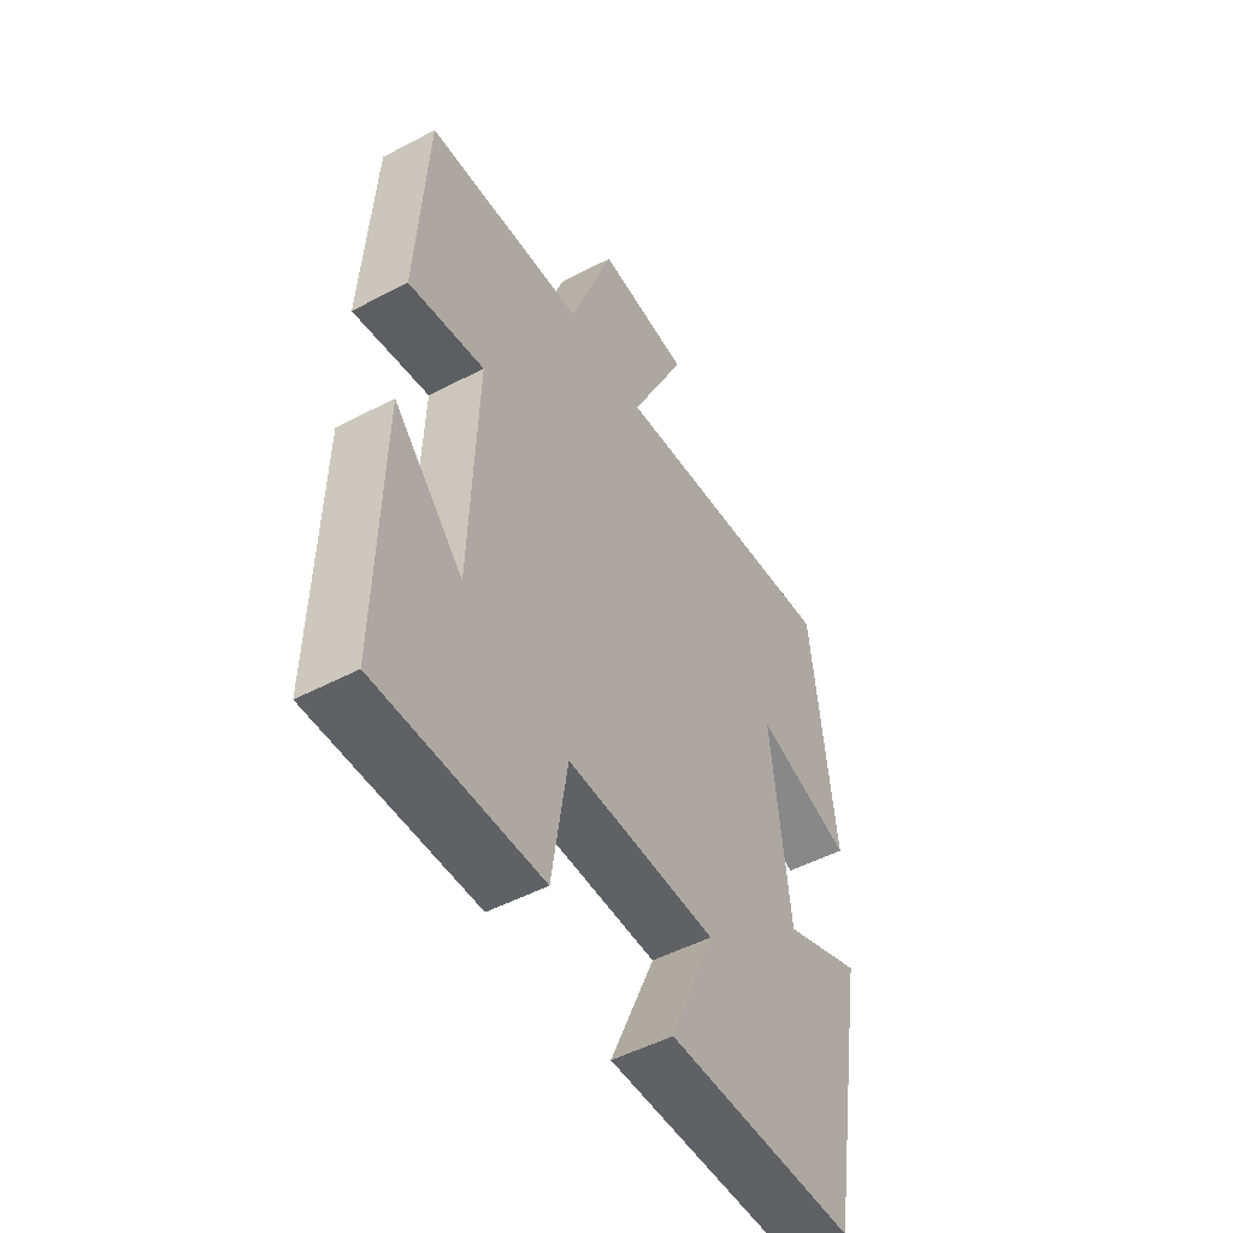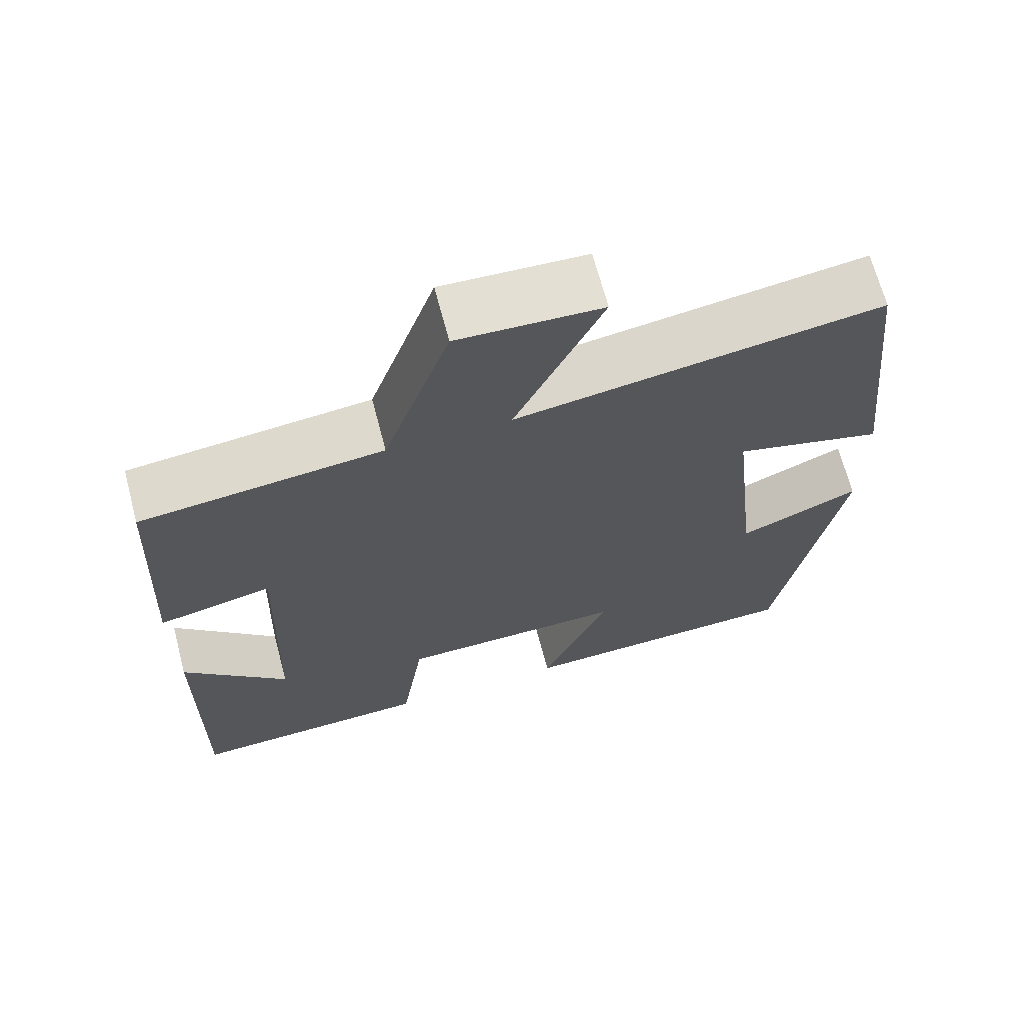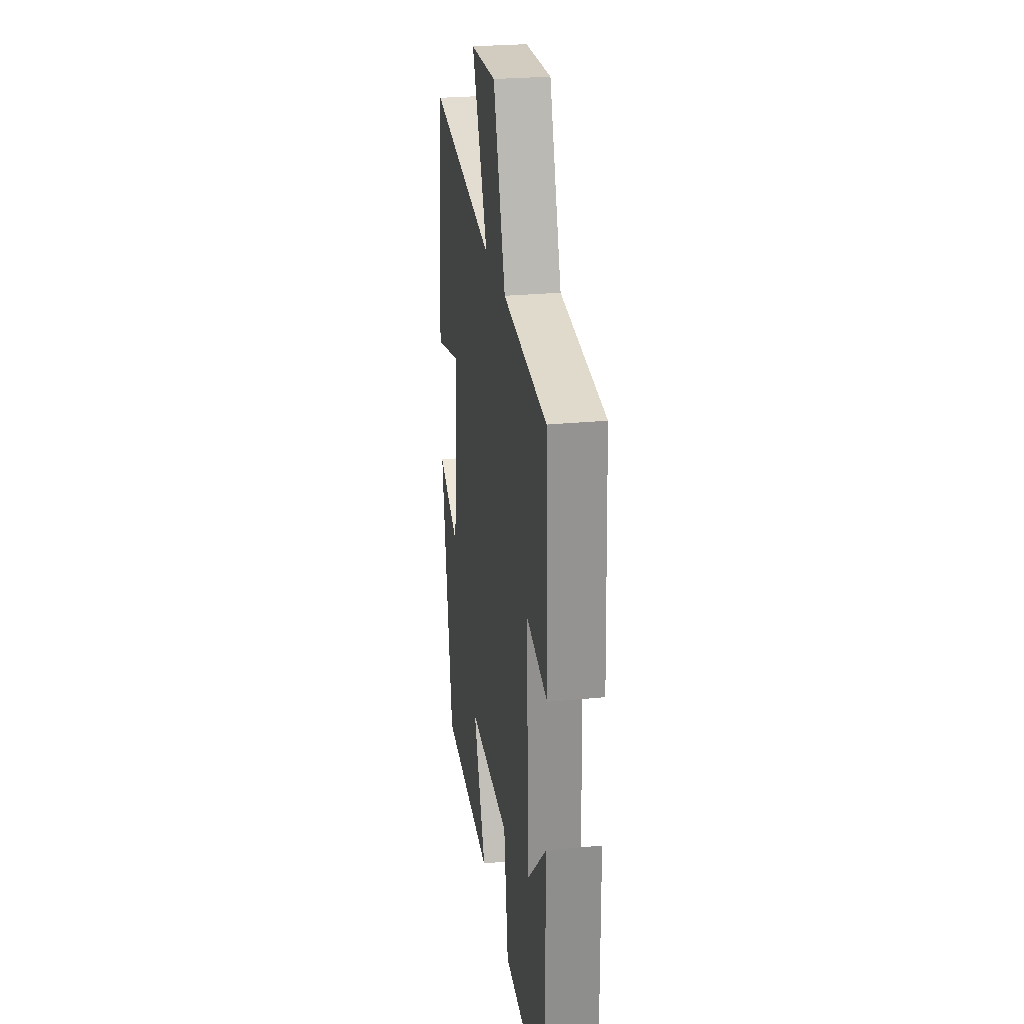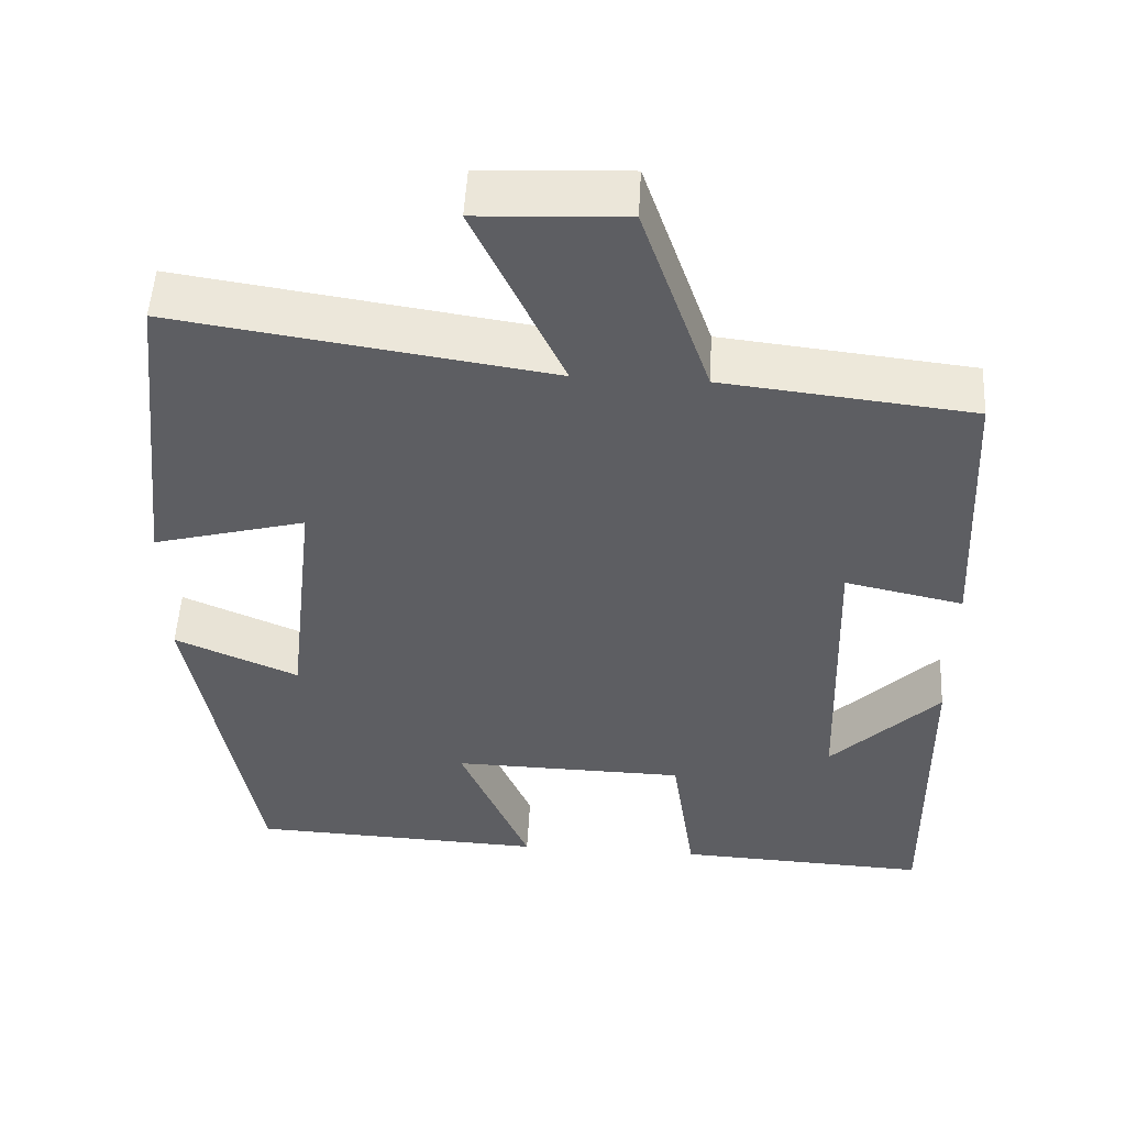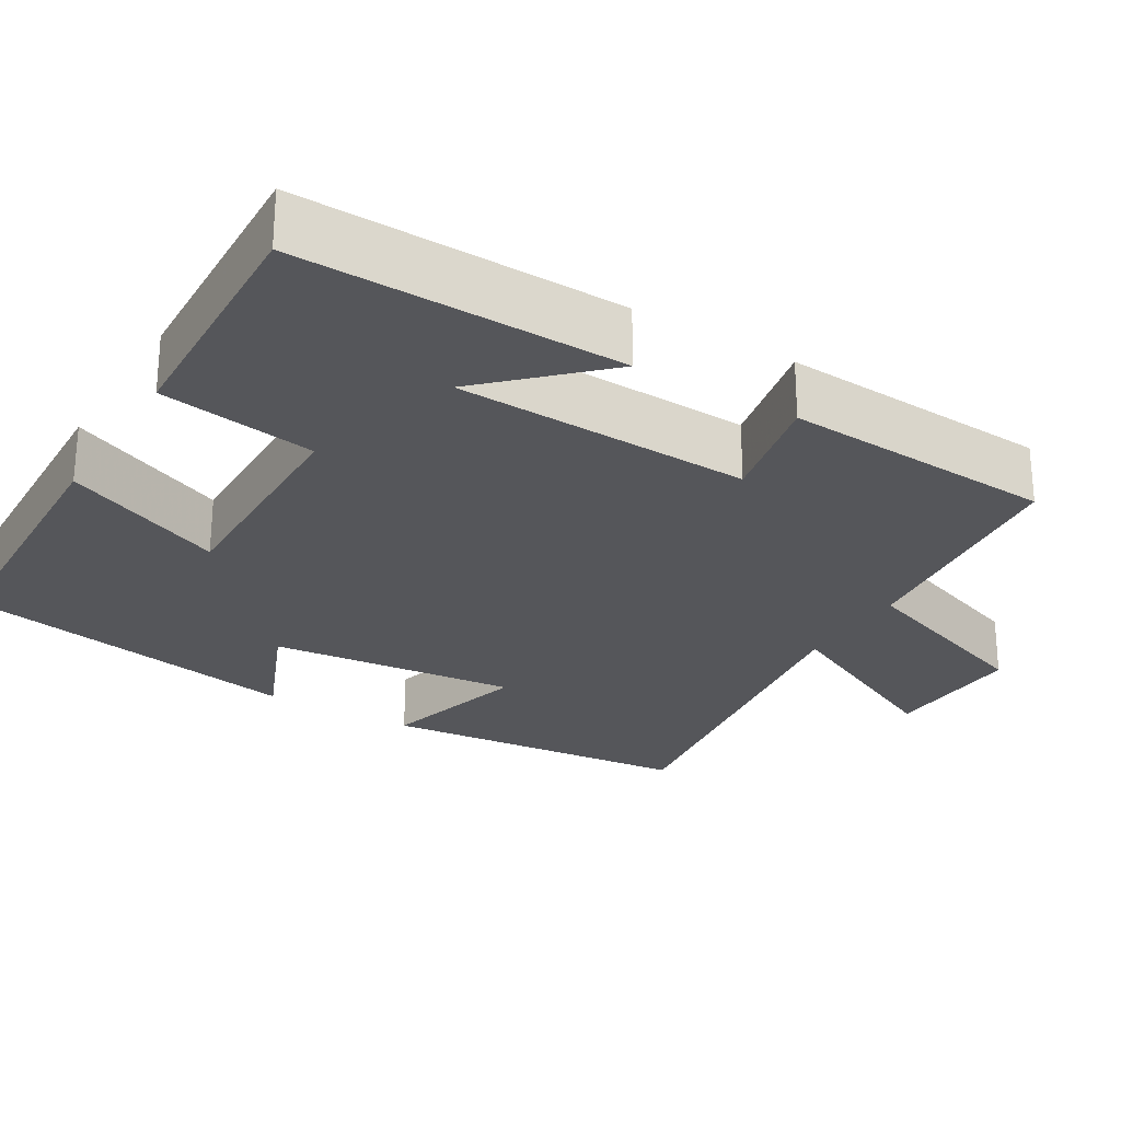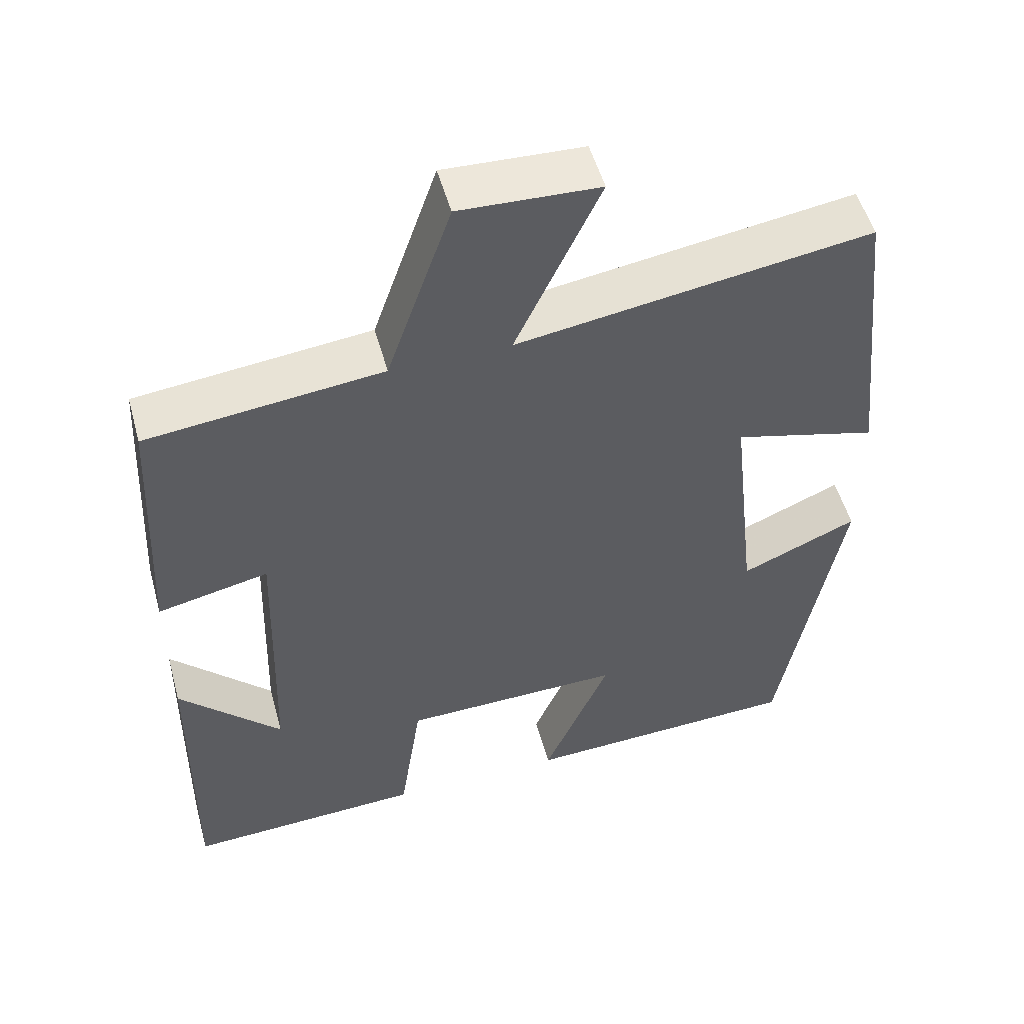
<metadata>
{"format":"obj","ext":"obj","renderer":"f3d","projection":"perspective","resolution":1024,"background":"white","views":[{"elev":-51.0,"azim":-60.2,"up":"+Z"},{"elev":67.7,"azim":-14.8,"up":"+Z"},{"elev":26.5,"azim":-98.8,"up":"+Z"},{"elev":51.7,"azim":-176.9,"up":"+Z"},{"elev":-25.9,"azim":-121.4,"up":"+Y"},{"elev":52.3,"azim":-15.4,"up":"+Z"}]}
</metadata>
<code>
v -0.506 0.07 -0.515
v -0.5 0.07 -0.098
v -0.364 0.07 -0.236
v -0.352 0.07 0.146
v -0.5 0.07 0.114
v -0.482 0.07 0.465
v -0.17 0.07 0.5
v -0.084 0.07 0.749
v 0.1 0.07 0.741
v -0.012 0.07 0.5
v 0.456 0.07 0.571
v 0.5 0.07 0.168
v 0.309 0.07 0.219
v 0.345 0.07 -0.101
v 0.5 0.07 -0.034
v 0.42 0.07 -0.484
v 0.047 0.07 -0.5
v 0.135 0.07 -0.292
v -0.159 0.07 -0.298
v -0.189 0.07 -0.5
v -0.506 0 -0.515
v -0.5 0 -0.098
v -0.364 0 -0.236
v -0.352 0 0.146
v -0.5 0 0.114
v -0.482 0 0.465
v -0.17 0 0.5
v -0.084 0 0.749
v 0.1 0 0.741
v -0.012 0 0.5
v 0.456 0 0.571
v 0.5 0 0.168
v 0.309 0 0.219
v 0.345 0 -0.101
v 0.5 0 -0.034
v 0.42 0 -0.484
v 0.047 0 -0.5
v 0.135 0 -0.292
v -0.159 0 -0.298
v -0.189 0 -0.5
f 19 20 1
f 16 17 18
f 15 16 18
f 14 15 18
f 13 14 18 19
f 10 11 12 13
f 10 13 19
f 7 8 9 10
f 6 7 10
f 5 6 10
f 4 5 10
f 3 4 10 19
f 1 2 3
f 1 3 19
f 21 40 39
f 38 37 36
f 38 36 35
f 38 35 34
f 39 38 34 33
f 33 32 31 30
f 39 33 30
f 30 29 28 27
f 30 27 26
f 30 26 25
f 30 25 24
f 39 30 24 23
f 23 22 21
f 39 23 21
f 1 21 22 2
f 2 22 23 3
f 3 23 24 4
f 4 24 25 5
f 5 25 26 6
f 6 26 27 7
f 7 27 28 8
f 8 28 29 9
f 9 29 30 10
f 10 30 31 11
f 11 31 32 12
f 12 32 33 13
f 13 33 34 14
f 14 34 35 15
f 15 35 36 16
f 16 36 37 17
f 17 37 38 18
f 18 38 39 19
f 19 39 40 20
f 20 40 21 1

</code>
